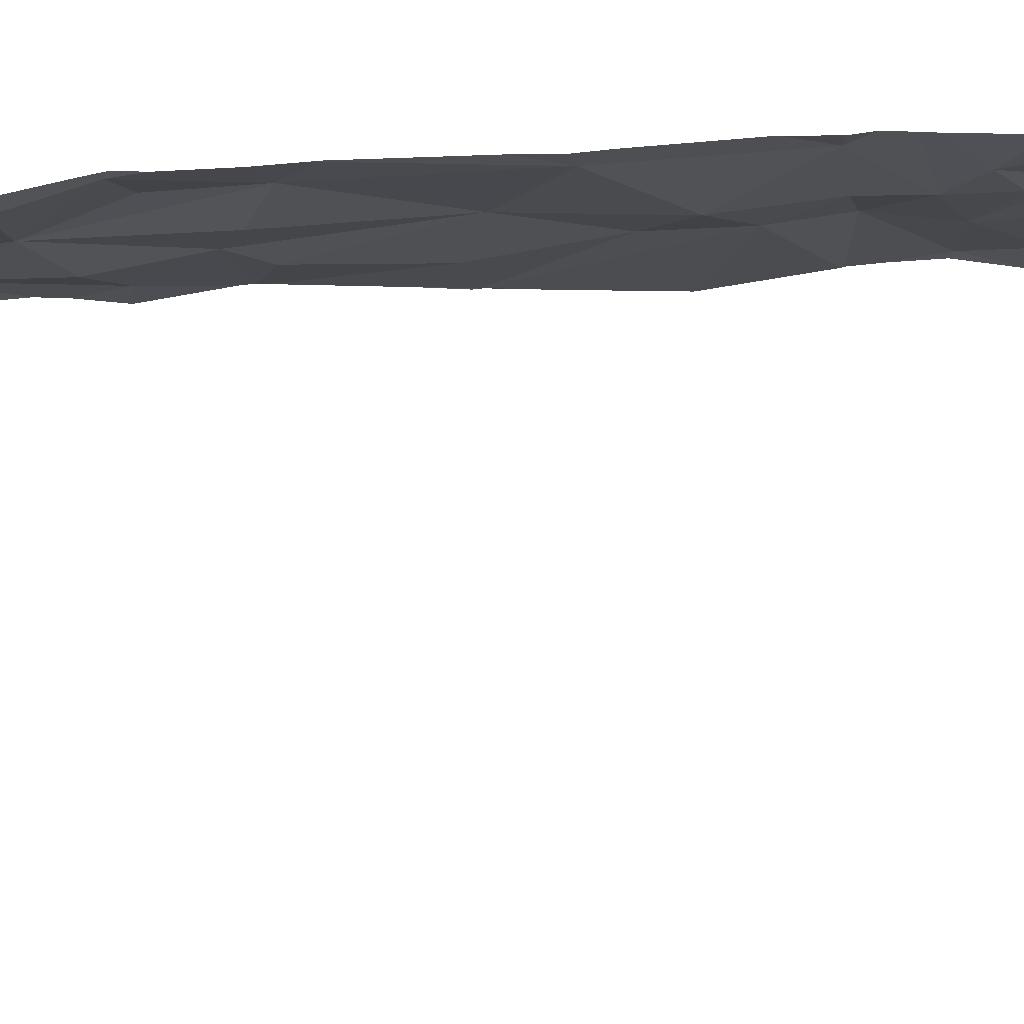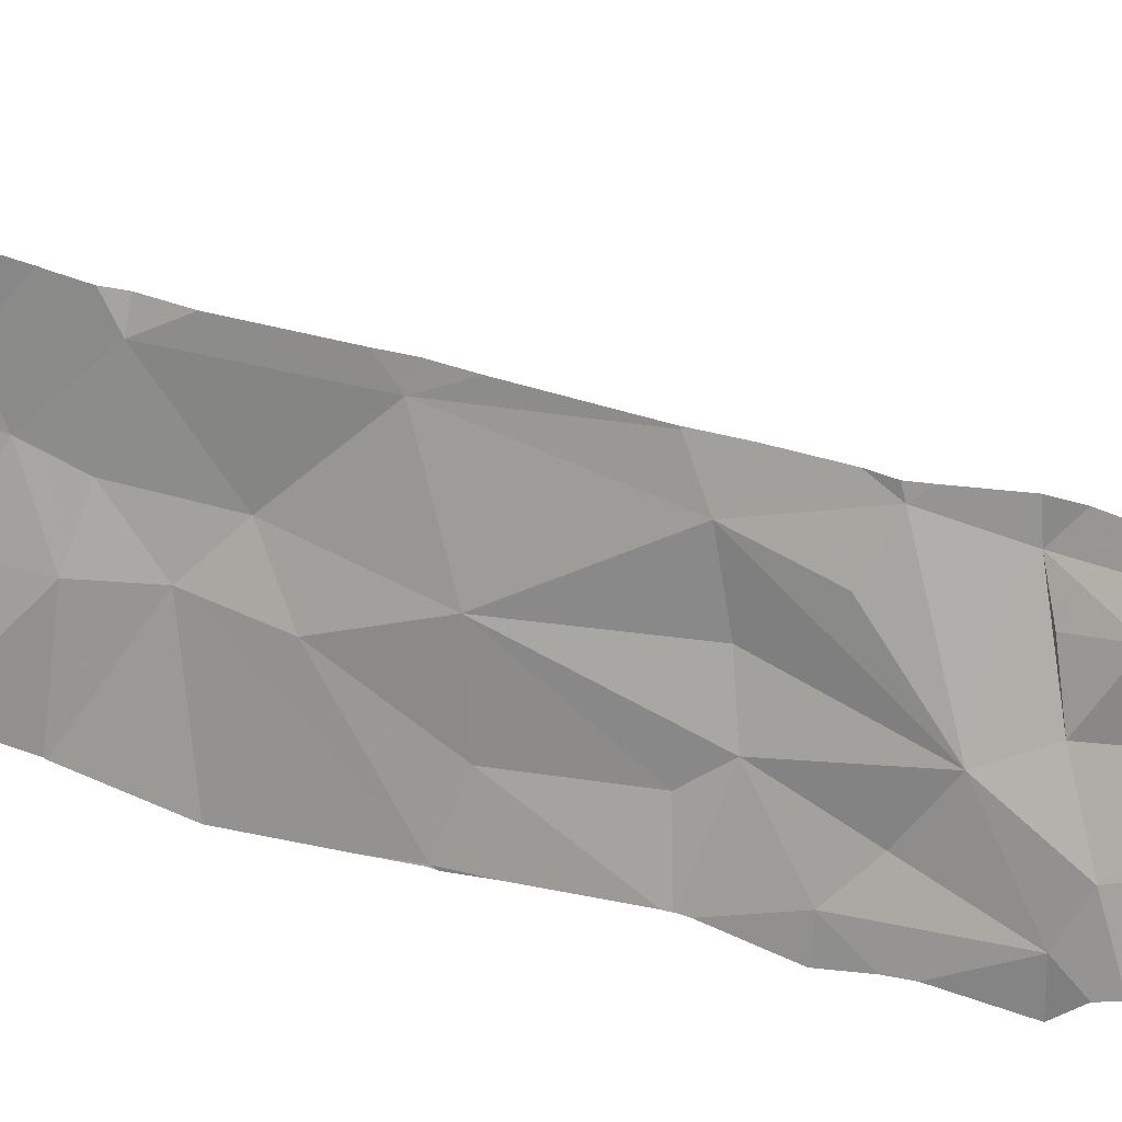
<metadata>
{"format":"obj","ext":"obj","renderer":"f3d","projection":"perspective","resolution":1024,"background":"white","views":[{"elev":52.6,"azim":-93.3,"up":"+Y"},{"elev":40.5,"azim":111.4,"up":"+Y"}]}
</metadata>
<code>
v -72.2 226.5 494.1
v -72.2 226.3 494.6
v -72.2 226.6 494.1
v -72.2 226.5 494.1
v -73.11 226.4 499.7
v -72.2 226.7 494.1
v -72.2 226.7 494.1
v -72.79 226.3 499.8
v -72.78 226.3 499.7
v -72.81 226.4 499.7
v -72.82 226.4 499.7
v -72.45 226.8 494.2
v -72.42 226.8 499.3
v -72.43 226.8 499.5
v -72.62 225.9 499.6
v -72.66 226 499.6
v -72.66 226 499.6
v -72.73 226.2 499.6
v -72.76 226.3 499.6
v -72.95 226.7 499.9
v -72.92 226.7 499.9
v -72.95 226.7 499.8
v -72.83 226.4 499.8
v -72.7 226.1 499.7
v -72.68 226.1 499.7
v -73.09 226.1 499.6
v -73.07 226 499.6
v -73.14 226.1 499.7
v -72.92 226.4 499.7
v -72.84 226.3 499.6
v -72.8 226.2 499.6
v -72.7 226.1 499.6
v -72.63 226 499.7
v -72.5 226.9 494.2
v -72.6 225.9 499.7
v -72.84 226.4 499.7
v -72.87 226.5 499.7
v -72.74 226.1 499.6
v -72.78 226.5 499.9
v -72.76 226.4 499.8
v -72.81 226.4 499.8
v -72.79 226.3 499.6
v -73.02 226.9 499.9
v -72.44 226.9 499.3
v -72.77 226.6 499.9
v -73.02 226.8 499.8
v -72.99 226.8 499.8
v -72.99 226.6 499.7
v -72.98 226.8 499.8
v -73.01 226.8 499.9
v -72.96 226.7 499.9
v -72.42 226.5 499.8
v -72.98 226.8 499.9
v -72.42 226.9 499.9
v -72.44 226.8 495.4
v -72.76 226 499.6
v -72.88 226 499.6
v -72.49 226.9 494.1
v -72.4 226.8 499.7
v -72.72 226.2 499.6
v -72.71 226.2 499.6
v -72.45 226.9 499.5
v -73.06 226.1 499.6
v -73.03 226.3 499.7
v -73.13 226.2 499.7
v -72.9 225.9 499.6
v -73.1 226.3 499.7
v -72.87 226.5 499.7
v -72.93 226.5 499.7
v -72.86 226.6 499.9
v -72.85 226.6 499.9
v -72.9 226.6 499.8
v -72.85 226.5 499.8
v -72.66 226.1 499.8
v -72.69 226.1 499.7
v -72.89 226.6 499.7
v -72.88 226.5 499.8
v -72.81 226.4 499.8
v -72.74 226.2 499.7
v -72.9 226.7 499.9
v -72.67 226 499.7
v -73.02 226.9 499.9
v -72.42 226.2 499.8
v -72.72 226.2 499.8
v -72.9 226.6 499.7
v -72.63 225.9 499.7
v -72.97 226.9 499.9
v -72.98 226.9 499.9
v -72.94 226.6 499.7
v -72.64 226.1 499.8
v -72.72 226.3 499.8
v -72.76 226.3 499.8
v -72.93 226.7 499.8
v -72.36 226.7 499.9
v -72.52 226.8 499.9
v -72.4 226.9 499.8
v -72.2 226.3 494.6
v -72.42 226.8 499.9
v -72.43 226.9 499.9
v -72.98 225.9 499.6
v -72.44 226.8 497.8
v -72.46 226.8 498
v -72.39 226.7 494.5
v -72.46 226.8 494.4
v -72.36 226.7 495.2
v -72.44 226.8 495
v -72.44 226.8 494.6
v -72.42 226.8 495.6
v -72.38 226.7 495.7
v -72.44 226.8 494.1
v -72.45 226.7 494.2
v -72.44 226.8 496.5
v -72.41 226.8 497.5
v -72.42 226.8 498.2
v -72.41 226.7 497.7
v -72.4 226.7 498.8
v -72.39 226.8 498.9
v -72.38 226.7 498.6
v -72.44 226.8 498.6
v -72.99 226.9 499.9
v -72.69 226 499.5
v -72.39 226.7 498.5
v -72.38 226.7 499.2
v -72.37 226.7 494.9
v -72.43 226.8 496
v -72.46 226.8 496.3
v -72.4 226.7 496.1
v -72.41 226.8 495
v -72.41 226.6 494.2
v -72.43 226.8 497.1
v -72.41 226.7 496.3
v -72.44 226.9 496.7
v -72.38 226.6 497.7
v -72.37 226.7 497.8
v -72.28 226.4 494.2
v -72.33 226.5 494.2
v -72.38 226.6 494.2
v -72.3 226.5 494.1
v -72.26 226.4 494.1
v -72.27 226.5 494.1
v -72.51 225.9 499.7
v -72.29 226.4 494.4
v -72.65 225.9 499.5
v -73.02 226.9 499.8
v -72.28 226.7 494.1
v -72.55 226.9 499.9
v -73.16 225.9 499.6
v -72.34 226.8 494.1
v -72.34 226.7 494.1
v -72.22 226.5 494.1
v -72.25 226.6 494.1
v -72.81 226.9 499.9
v -72.53 226.9 499.9
v -72.52 226.9 499.9
v -72.23 226.4 499.6
v -72.3 226.5 497.2
v -72.37 226.6 497.3
v -72.32 226.6 497
v -72.2 226.9 494.1
v -72.25 226.4 494.1
v -72.22 226.3 494.1
v -73.07 225.9 499.6
v -73.07 226.9 499.8
v -72.22 226.3 498.1
v -72.21 226.4 499.8
v -73.07 226.9 499.8
v -72.25 226.4 499.8
v -72.38 226.8 499.8
v -72.85 226.9 499.9
v -73.01 226.9 499.9
v -72.4 226.9 499.8
v -72.24 226.4 495.6
v -72.62 225.9 499.6
v -72.35 226.7 499.7
v -72.31 226.6 499.8
v -72.33 226.6 499.5
v -72.27 226.5 499.6
v -72.31 226.6 499.7
v -72.2 225.9 499.7
v -72.4 226.9 499.8
v -72.24 226.3 494.2
v -72.37 226.6 494.4
v -72.4 226.9 499.8
v -72.2 226.3 497.8
v -73.02 226.9 499.9
v -72.71 225.9 499.5
v -72.31 226.5 497.4
v -72.99 225.9 499.6
v -72.59 225.9 499.7
v -72.63 225.9 499.6
v -72.37 226.7 499.5
v -72.36 226.7 499.9
v -72.27 226.5 499.8
v -72.4 226.9 499.8
v -72.24 226.5 499.8
v -72.23 226.4 499.7
v -72.22 226.3 499.2
v -72.23 226.9 494.1
v -72.21 226.3 499.4
v -72.28 226.5 499.4
v -72.27 226.4 499.2
v -72.31 226.5 499.2
v -72.24 226.4 499
v -72.27 226.5 499.8
v -72.32 226.6 499.8
v -72.38 226.8 499.9
v -72.21 226.3 497.6
v -72.23 226.3 497.8
v -73.02 225.9 499.6
v -72.58 225.9 499.7
v -72.21 226.3 495
v -73.02 226.9 499.9
v -72.68 225.9 499.5
v -72.44 226.9 499.5
v -72.21 226.3 497
v -72.26 226.4 496.9
v -72.33 226.6 495
v -72.3 226.5 494.9
v -72.29 226.4 495
v -72.44 226.9 499.7
v -72.41 225.9 499.7
v -72.31 226.5 495.9
v -72.38 226.7 495.8
v -72.35 225.9 499.7
v -72.36 226.7 494.9
v -72.36 226.6 494.7
v -72.28 226.5 494.8
v -72.3 226.5 494.7
v -72.48 226.9 495.2
v -72.35 226.6 495.7
v -72.36 226.7 495.4
v -72.3 226.5 495.3
v -72.4 226.8 496.7
v -72.27 226.4 494.7
v -72.32 226.5 494.6
v -72.4 226.8 494.7
v -72.29 226.5 495.7
v -72.28 226.5 495.9
v -72.36 226.6 494.5
v -72.3 226.5 494.4
v -72.38 226.7 494.1
v -72.29 226.5 494.5
v -72.23 226.3 498
v -72.3 226.5 497.9
v -72.38 226.7 496.5
v -72.31 226.6 496.3
v -72.28 226.4 496.4
v -72.23 226.3 496.5
v -72.29 226.5 496.6
v -72.78 225.9 499.5
v -72.37 226.6 497.6
v -72.3 226.5 497.6
v -72.36 226.6 496
v -72.26 226.5 496.2
v -72.35 226.6 496.2
v -72.36 226.6 496.6
v -72.37 226.7 497.9
v -72.27 226.4 496.7
v -72.92 225.9 499.6
v -72.29 226.4 498.3
v -72.3 226.5 498.1
v -72.23 226.4 498.4
v -72.29 226.5 497.5
v -72.89 225.9 499.6
v -72.61 225.9 499.7
v -72.23 226.4 496.2
v -72.91 225.9 499.6
v -72.21 226.3 495.8
v -72.59 225.9 499.7
v -72.9 225.9 499.6
v -72.61 225.9 499.6
v -72.38 226.7 498.1
v -72.36 226.6 499.1
v -72.3 226.5 499
v -72.3 226.5 498.9
v -72.36 226.6 498.9
v -72.21 226.3 498.6
v -72.27 226.4 498.6
v -72.28 226.5 498.4
v -72.22 226.3 499
v -72.34 226.6 498.6
v -72.3 226.5 498.7
v -72.3 226.5 495.2
v -72.35 226.6 497.5
v -72.34 226.6 498.3
v -72.64 225.9 499.5
v -73.07 225.9 499.6
v -73.16 226.4 499.7
v -73.16 226.5 499.7
v -73.16 226.1 499.6
v -73.16 226.1 499.6
v -72.42 226.9 499.9
v -73.16 226.1 499.7
v -73.16 226.3 499.7
v -73.16 226.2 499.7
v -73.16 226.6 499.7
v -73.16 226.6 499.7
v -73.16 226.4 499.7
v -73.16 226.2 499.7
v -73.16 226.7 499.8
v -73.16 226.7 499.8
v -73.16 226.3 499.7
v -73.16 226.3 499.7
v -72.2 226.5 494.1
v -72.2 226.4 499.6
v -72.2 226.3 499.6
v -72.2 226.4 494.1
v -72.2 226.4 494.1
v -72.2 226.3 498.1
v -72.2 226.3 498.1
v -72.2 226.4 499.8
v -72.2 226.4 499.8
v -72.2 226.3 499.8
v -72.2 226.3 499.8
v -72.2 226 499.7
v -72.2 226 499.7
v -72.2 226.4 499.8
v -72.2 226.3 495.5
v -72.2 226.3 495.6
v -72.2 226.2 494.2
v -72.2 226.3 494.2
v -72.2 226.3 497.8
v -72.2 226.3 497.8
v -72.2 226.3 499.6
v -72.2 226.1 499.7
v -72.2 226.4 499.7
v -72.2 226.4 499.7
v -72.2 226.3 499.4
v -72.2 226.3 499.3
v -72.2 226.4 499.8
v -72.2 226.3 499.5
v -72.45 226.9 495.4
v -72.2 226.3 497.6
v -72.2 226.3 494.9
v -72.2 226.3 494.9
v -72.2 226.3 497
v -72.2 226.3 496.9
v -72.2 226.3 496.7
v -72.2 226.3 495
v -72.2 226.3 495
v -72.2 226.3 494.1
v -72.2 226.3 494.1
v -72.2 226.2 494.4
v -72.2 226.2 494.4
v -72.2 226.3 494.7
v -72.2 226.3 494.7
v -72.2 226.3 495.3
v -72.2 226.3 494.1
v -72.2 226.4 494.1
v -72.2 226.4 494.1
v -72.2 226.2 497.3
v -72.2 226.3 497.1
v -72.2 226.3 497.8
v -72.2 226.3 498.3
v -72.2 226.3 498.2
v -72.2 226.3 497.5
v -72.2 226.3 497.5
v -72.2 226.3 496.7
v -72.2 226.3 496.7
v -72.2 226.3 496.4
v -72.2 226.3 496.3
v -72.2 226.3 496.6
v -72.2 226.3 495.7
v -72.2 226.3 495.8
v -72.2 226.3 499.5
v -72.2 226.3 499.2
v -72.2 226.3 499.1
v -72.2 226.3 498.5
v -72.2 226.3 498.6
v -72.2 226.3 495.8
v -72.2 226.3 499
v -72.2 226.3 499
v -72.2 226.4 496.1
v -72.2 226.3 496.1
v -72.2 226.3 497.5
v -72.2 226.3 494.7
v -72.2 226.3 497
v -72.2 226.3 495.4
v -72.2 226.3 496.2
v -72.2 226.3 497
v -72.2 226.2 498.5
v -72.2 226.3 498.1
v -72.2 226.3 496.5
v -72.2 226.4 496
v -72.2 226.3 498.8
v -72.2 226.3 495.9
v -72.45 226.9 495.6
v -72.44 226.9 495.4
v -72.46 226.9 498
v -72.45 226.9 497.8
v -72.48 226.9 494.3
v -72.49 226.9 494.3
v -72.48 226.9 495.2
v -72.45 226.9 495
v -72.45 226.9 494.9
v -72.45 226.9 494.7
v -72.47 226.9 495.7
v -72.47 226.9 495.7
v -72.48 226.9 495.1
v -72.46 226.9 495
v -72.45 226.9 494.5
v -72.46 226.9 494.4
v -72.48 226.9 494.1
v -72.44 226.9 494.1
v -72.5 226.9 494.2
v -72.45 226.9 496.5
v -72.44 226.9 496.5
v -72.43 226.9 497.5
v -72.44 226.9 497.5
v -72.46 226.9 498
v -72.46 226.9 498.1
v -72.45 226.9 498.2
v -72.45 226.9 497.7
v -72.45 226.9 497.7
v -72.44 226.9 498.9
v -72.44 226.9 498.8
v -72.44 226.9 499
v -72.43 226.9 499.7
v -72.44 226.9 499.3
v -72.44 226.9 499.1
v -72.44 226.9 499.1
v -72.43 226.9 497.4
v -72.45 226.9 496.4
v -72.45 226.9 496.1
v -72.48 226.9 496.2
v -72.45 226.9 494.6
v -72.49 226.9 495.2
v -72.44 226.9 497.1
v -72.48 226.9 496.3
v -72.45 226.9 496
v -72.47 226.9 495.8
v -72.45 226.9 497.1
v -72.44 226.9 497.6
v -72.45 226.9 497
v -72.44 226.9 496.8
v -72.44 226.9 496.7
v -72.45 226.9 498.3
v -72.45 226.9 498.6
v -72.45 226.9 498.7
v -72.45 226.9 498.6
v -72.45 226.9 495.6
v -72.26 226.9 494.1
v -72.42 226.9 499.7
v -72.31 226.9 494.1
v -72.38 226.9 494.1
v -72.45 226.9 499.1
v -72.47 226.9 495.7
v -72.45 226.9 496.7
v -72.44 226.9 497.6
v -73.16 226.9 499.8
v -73.16 226.9 499.8
f 308 160 307
f 9 8 10
f 8 11 10
f 62 13 44
f 16 15 17
f 18 9 19
f 21 20 22
f 23 11 8
f 25 24 18
f 27 26 28
f 30 29 31
f 17 25 32
f 33 35 269
f 29 36 37
f 31 38 18
f 18 19 31
f 40 39 41
f 31 42 30
f 42 19 9
f 40 45 39
f 47 46 48
f 82 49 43
f 51 50 22
f 52 45 40
f 56 38 57
f 290 27 291
f 220 14 214
f 18 60 61
f 307 161 348
f 291 28 293
f 27 63 26
f 28 26 63
f 57 64 63
f 65 28 63
f 61 60 38
f 56 57 66
f 22 50 212
f 43 22 185
f 65 67 294
f 68 36 23
f 5 64 69
f 71 70 72
f 69 48 296
f 415 117 116
f 48 46 300
f 23 41 73
f 73 68 23
f 64 5 298
f 67 64 302
f 30 42 9
f 38 31 57
f 293 65 299
f 306 155 305
f 63 64 65
f 64 31 29
f 64 67 65
f 74 24 75
f 18 38 60
f 19 42 31
f 9 10 30
f 77 76 68
f 30 10 36
f 29 30 36
f 8 40 78
f 79 8 18
f 80 51 20
f 25 81 75
f 190 16 286
f 83 52 84
f 18 8 9
f 10 11 36
f 75 24 25
f 76 85 68
f 68 85 69
f 70 80 21
f 20 21 80
f 37 36 68
f 86 15 271
f 83 33 210
f 25 17 15
f 81 25 86
f 33 81 86
f 38 32 61
f 76 89 69
f 185 22 212
f 15 86 25
f 86 35 33
f 68 69 37
f 90 24 74
f 35 86 265
f 83 90 33
f 79 18 24
f 81 33 74
f 75 81 74
f 90 74 33
f 84 91 92
f 8 79 92
f 91 8 92
f 83 84 90
f 76 93 89
f 93 48 89
f 69 85 76
f 23 36 11
f 84 79 24
f 84 24 90
f 73 39 71
f 73 41 39
f 77 68 73
f 79 84 92
f 41 23 78
f 77 73 71
f 52 94 45
f 45 71 39
f 71 45 70
f 95 54 99
f 87 80 169
f 72 77 71
f 166 47 163
f 76 77 72
f 70 21 72
f 22 93 72
f 169 70 152
f 152 95 146
f 94 95 70
f 50 53 120
f 305 155 196
f 22 20 51
f 48 69 89
f 22 49 47
f 48 93 47
f 22 47 93
f 414 115 433
f 95 98 54
f 98 95 94
f 51 53 50
f 51 80 53
f 100 27 209
f 212 50 170
f 63 27 100
f 66 57 100
f 57 63 100
f 389 101 390
f 391 103 392
f 229 105 393
f 395 107 396
f 397 108 398
f 401 104 402
f 111 12 34
f 114 102 411
f 415 116 416
f 116 118 119
f 121 56 186
f 214 14 62
f 66 100 188
f 56 66 264
f 56 121 16
f 119 122 114
f 220 59 14
f 286 121 143
f 17 32 38
f 16 17 38
f 38 56 16
f 420 123 421
f 18 61 25
f 64 29 69
f 37 69 29
f 57 31 64
f 289 69 297
f 32 25 61
f 52 91 84
f 52 40 91
f 78 23 8
f 40 41 78
f 91 40 8
f 72 93 76
f 72 21 22
f 70 45 94
f 106 124 107
f 392 111 405
f 126 125 424
f 127 125 126
f 128 106 399
f 12 111 129
f 103 104 107
f 58 110 403
f 422 130 428
f 126 131 127
f 423 126 429
f 434 132 435
f 116 119 438
f 119 114 437
f 108 55 387
f 390 115 413
f 134 133 115
f 136 135 137
f 138 137 135
f 138 139 140
f 135 142 97
f 145 148 149
f 140 139 150
f 3 151 4
f 145 7 159
f 4 140 1
f 149 138 151
f 1 150 304
f 157 156 158
f 160 161 307
f 413 115 414
f 165 167 311
f 168 59 418
f 52 83 313
f 316 315 221
f 412 114 411
f 175 174 168
f 177 176 178
f 182 129 111
f 411 102 410
f 187 156 157
f 410 102 389
f 174 191 14
f 94 192 98
f 59 174 14
f 178 175 193
f 171 168 443
f 311 52 314
f 174 178 176
f 177 178 193
f 195 167 165
f 409 113 422
f 197 199 328
f 200 199 197
f 202 201 203
f 305 196 327
f 155 177 193
f 196 155 193
f 201 202 200
f 326 195 330
f 200 155 324
f 193 195 196
f 205 204 175
f 195 165 317
f 204 193 175
f 204 167 195
f 52 167 204
f 195 193 204
f 174 175 178
f 94 175 192
f 174 59 168
f 98 206 54
f 206 96 54
f 98 192 206
f 96 206 192
f 192 168 96
f 94 205 175
f 94 52 205
f 192 175 168
f 292 96 194
f 176 177 200
f 207 184 322
f 184 207 208
f 408 113 409
f 407 112 423
f 216 215 337
f 218 217 219
f 125 222 223
f 106 128 225
f 225 218 226
f 218 227 228
f 181 160 135
f 135 160 139
f 406 112 407
f 181 135 343
f 405 111 34
f 231 230 232
f 128 217 218
f 130 158 233
f 124 225 226
f 234 227 345
f 228 234 235
f 228 235 226
f 226 236 124
f 106 225 124
f 236 107 124
f 236 226 103
f 238 237 230
f 340 232 347
f 142 135 136
f 239 235 240
f 129 241 12
f 142 136 240
f 182 111 103
f 103 239 182
f 240 235 242
f 242 142 240
f 235 234 242
f 235 239 226
f 240 182 239
f 161 181 321
f 142 242 234
f 97 234 346
f 148 110 149
f 129 182 136
f 241 149 110
f 129 137 241
f 137 138 149
f 110 12 241
f 404 110 148
f 135 139 138
f 139 160 308
f 404 148 445
f 150 139 349
f 244 243 208
f 246 245 233
f 248 247 249
f 249 247 246
f 215 187 351
f 251 133 252
f 254 253 255
f 222 238 230
f 231 55 230
f 233 256 246
f 256 249 246
f 112 245 246
f 102 257 101
f 134 252 133
f 216 258 158
f 252 244 208
f 184 208 243
f 403 110 404
f 261 260 164
f 164 262 354
f 263 207 356
f 358 258 359
f 247 248 266
f 266 248 360
f 248 249 358
f 363 268 364
f 131 255 127
f 244 261 243
f 244 134 272
f 260 262 164
f 126 112 246
f 199 200 331
f 273 117 417
f 203 274 202
f 191 174 176
f 14 191 13
f 274 275 276
f 278 277 279
f 402 104 391
f 280 197 366
f 202 273 123
f 282 281 276
f 282 275 203
f 191 176 13
f 203 201 280
f 118 116 276
f 116 117 276
f 279 122 282
f 122 281 282
f 123 13 202
f 176 202 13
f 197 201 200
f 177 155 200
f 105 231 232
f 131 126 255
f 158 256 233
f 401 107 104
f 148 145 442
f 400 106 394
f 134 101 257
f 115 101 134
f 211 219 283
f 140 151 138
f 272 257 102
f 145 149 151
f 232 211 283
f 371 280 372
f 279 260 261
f 172 232 230
f 228 226 218
f 373 266 374
f 266 254 246
f 187 263 357
f 230 237 172
f 263 187 284
f 261 164 243
f 281 118 276
f 105 232 283
f 119 118 122
f 52 204 205
f 55 231 105
f 263 252 207
f 252 208 207
f 157 284 187
f 113 284 157
f 219 211 334
f 227 218 219
f 345 219 376
f 252 263 251
f 223 109 397
f 108 109 230
f 399 106 400
f 255 246 254
f 222 253 254
f 431 223 447
f 217 283 219
f 225 128 218
f 233 132 130
f 105 283 217
f 161 160 181
f 234 228 227
f 226 239 103
f 182 240 136
f 232 172 318
f 398 108 441
f 393 128 427
f 105 217 128
f 107 236 103
f 137 129 136
f 241 137 149
f 172 237 238
f 285 279 261
f 112 233 245
f 109 223 230
f 222 230 223
f 238 268 172
f 230 55 108
f 156 187 215
f 125 127 253
f 125 253 222
f 253 127 255
f 246 247 266
f 233 112 406
f 258 216 338
f 216 158 156
f 279 285 114
f 251 263 284
f 215 216 156
f 251 113 408
f 251 284 113
f 433 251 449
f 114 272 102
f 244 252 134
f 258 249 158
f 397 109 108
f 285 261 244
f 243 164 310
f 396 107 426
f 262 260 279
f 353 243 382
f 395 106 107
f 222 254 373
f 436 233 448
f 114 285 272
f 272 285 244
f 257 272 134
f 246 255 126
f 130 157 158
f 249 256 158
f 122 118 281
f 274 273 202
f 273 276 117
f 273 274 276
f 262 279 277
f 394 106 395
f 421 273 446
f 262 277 368
f 277 203 371
f 275 274 203
f 277 278 203
f 282 278 279
f 393 105 128
f 201 197 280
f 122 279 114
f 203 278 282
f 282 276 275
f 200 202 176
f 157 130 113
f 115 133 251
f 268 222 384
f 238 222 268
f 392 103 111
f 288 5 289
f 304 150 350
f 289 5 69
f 27 290 287
f 1 140 150
f 291 27 28
f 229 55 105
f 7 145 6
f 293 28 65
f 391 104 103
f 294 67 303
f 295 65 294
f 4 151 140
f 296 48 301
f 297 69 296
f 390 101 115
f 298 5 288
f 3 145 151
f 299 65 295
f 300 46 450
f 301 48 300
f 6 145 3
f 302 64 298
f 389 102 101
f 303 67 302
f 2 135 97
f 97 142 234
f 388 55 332
f 309 164 355
f 310 164 309
f 387 55 388
f 311 167 52
f 312 165 311
f 153 95 154
f 313 83 325
f 314 52 313
f 144 47 82
f 315 83 141
f 146 95 153
f 317 165 312
f 152 70 95
f 318 172 319
f 163 47 144
f 319 172 363
f 320 181 344
f 321 181 320
f 322 184 323
f 166 46 47
f 169 80 70
f 323 184 353
f 324 155 306
f 171 96 168
f 325 83 315
f 326 196 195
f 327 196 326
f 180 96 171
f 328 199 365
f 329 197 328
f 183 96 180
f 330 195 317
f 331 200 324
f 194 96 183
f 333 207 322
f 334 211 335
f 154 95 99
f 335 211 339
f 198 145 159
f 336 215 377
f 337 215 336
f 170 50 120
f 338 216 337
f 339 211 340
f 179 316 224
f 224 316 221
f 340 211 232
f 341 161 342
f 221 315 141
f 342 161 321
f 332 55 229
f 343 135 2
f 344 181 343
f 292 54 96
f 345 227 219
f 346 234 345
f 143 121 213
f 347 232 378
f 348 161 341
f 250 56 264
f 349 139 308
f 259 66 188
f 99 54 292
f 350 150 349
f 351 187 375
f 352 215 351
f 267 66 259
f 120 53 88
f 353 184 243
f 213 121 186
f 354 262 381
f 355 164 354
f 186 56 250
f 87 53 80
f 356 207 333
f 357 263 356
f 358 249 258
f 188 100 209
f 209 27 162
f 359 258 338
f 360 248 383
f 361 266 360
f 189 35 265
f 362 248 358
f 88 53 87
f 363 172 268
f 270 66 267
f 43 49 22
f 364 268 370
f 365 199 331
f 366 197 329
f 264 66 270
f 367 280 366
f 368 277 369
f 141 83 210
f 82 47 49
f 369 277 385
f 265 86 173
f 370 268 386
f 371 203 280
f 44 13 419
f 173 86 271
f 372 280 367
f 373 254 266
f 271 15 190
f 374 266 379
f 375 187 357
f 286 16 121
f 376 219 334
f 62 14 13
f 377 215 380
f 378 232 318
f 190 15 16
f 58 12 110
f 379 266 361
f 380 215 352
f 162 27 287
f 287 290 147
f 381 262 368
f 382 243 310
f 383 248 362
f 384 222 373
f 210 33 269
f 385 277 371
f 269 35 189
f 386 268 384
f 34 12 58
f 416 116 439
f 417 117 415
f 418 59 220
f 419 13 420
f 420 13 123
f 421 123 273
f 422 113 130
f 423 112 126
f 424 125 430
f 425 126 424
f 426 107 401
f 427 128 399
f 428 130 432
f 429 126 425
f 430 125 431
f 431 125 223
f 432 130 434
f 433 115 251
f 434 130 132
f 435 132 436
f 436 132 233
f 437 114 412
f 438 119 440
f 439 116 438
f 440 119 437
f 441 108 387
f 442 145 198
f 443 168 418
f 444 148 442
f 445 148 444
f 446 273 417
f 447 223 397
f 448 233 406
f 449 251 408
f 450 46 166
f 451 300 450

</code>
